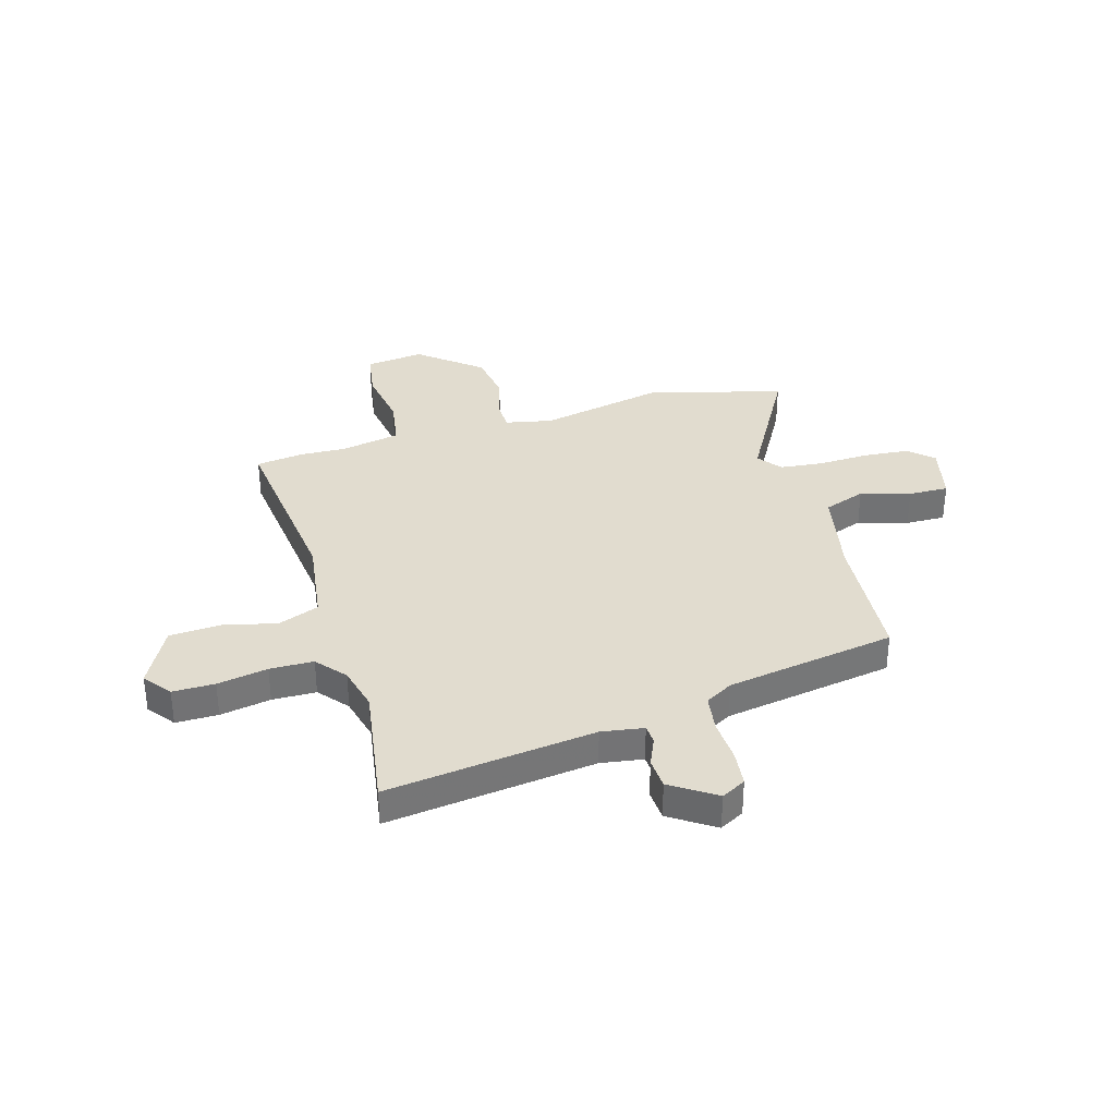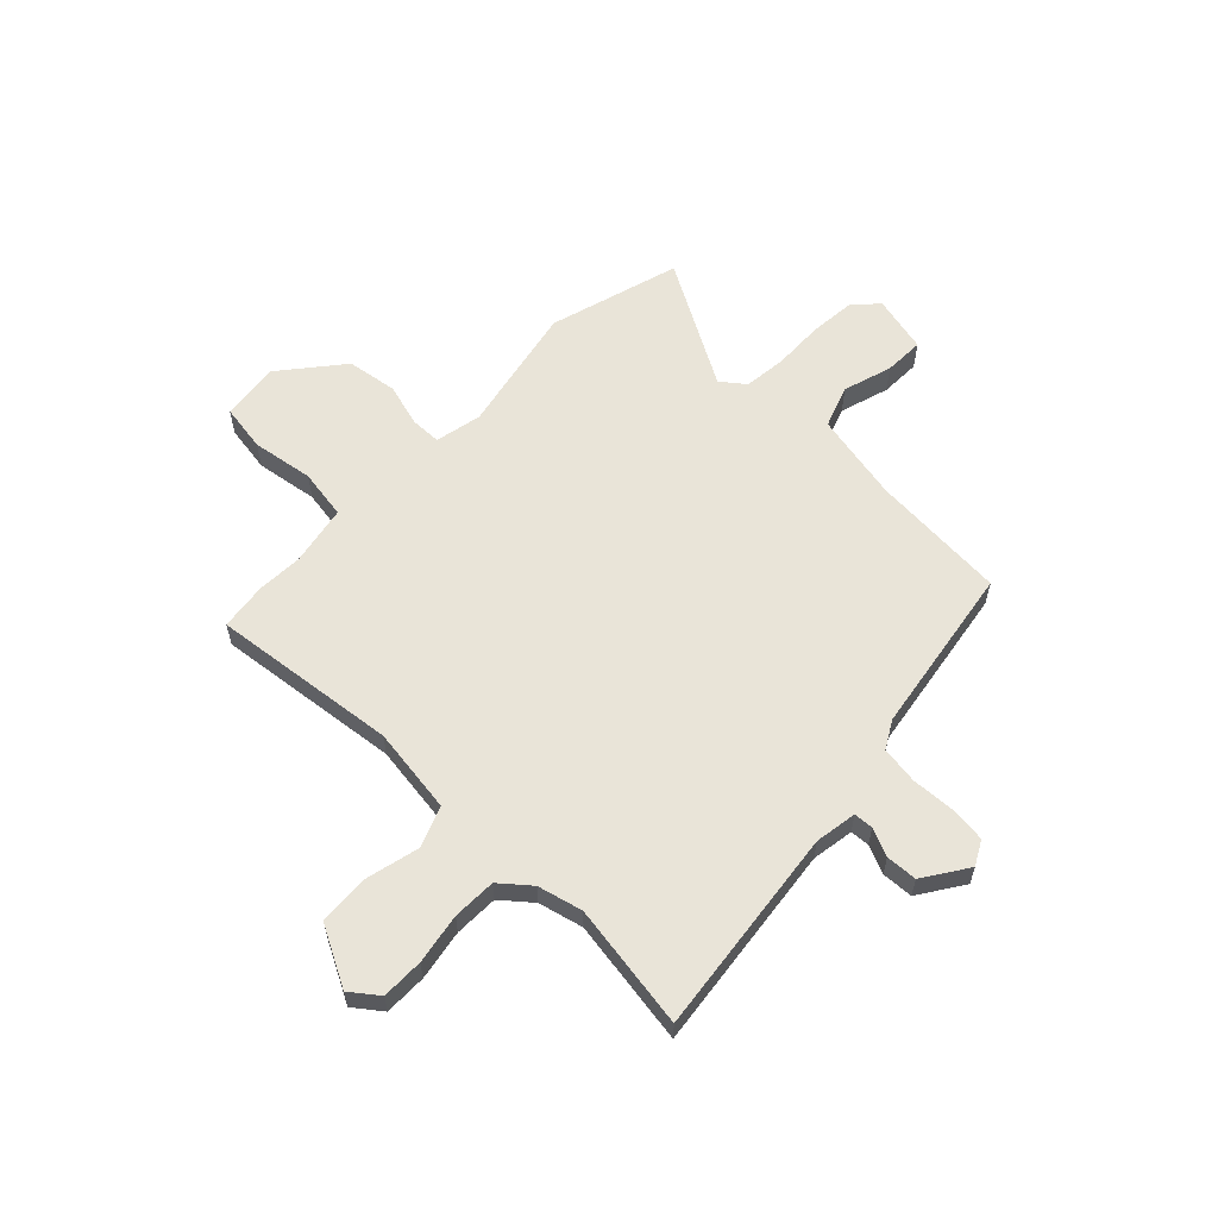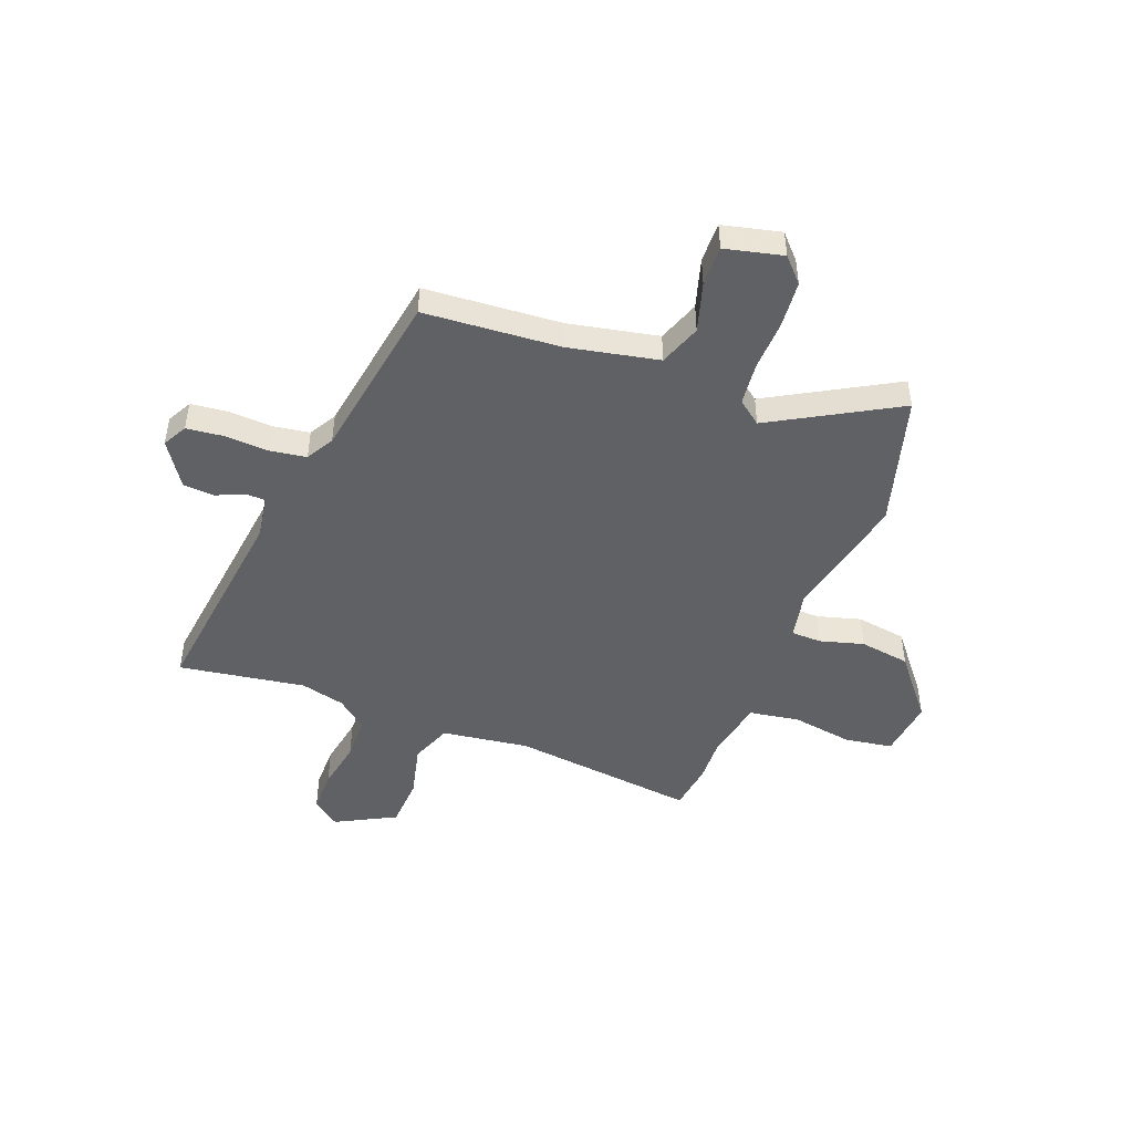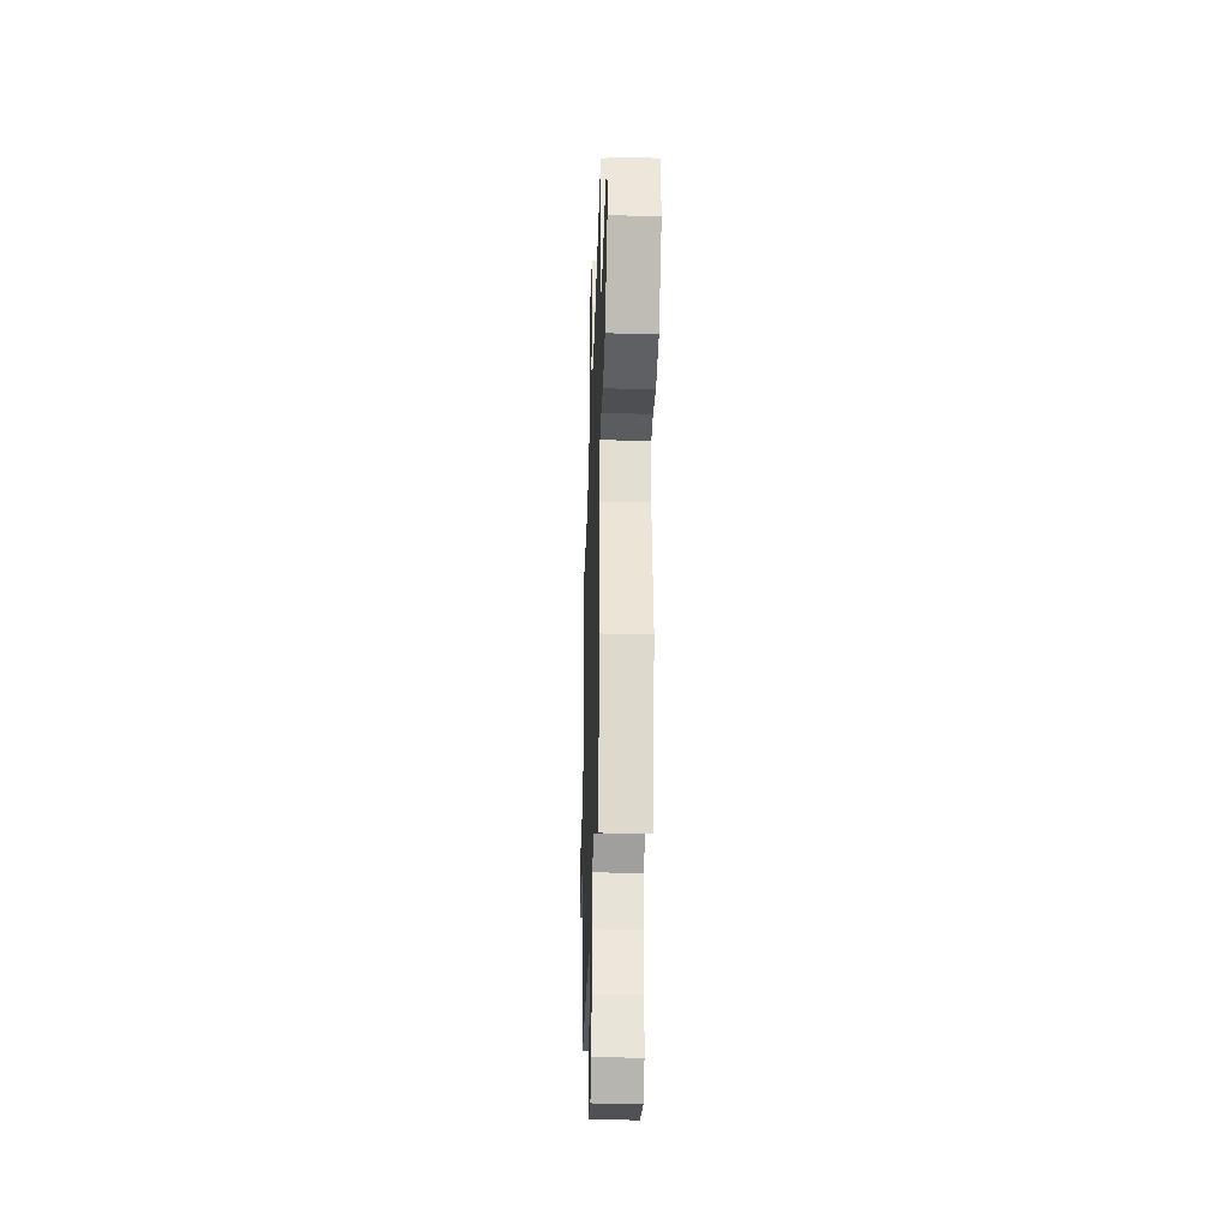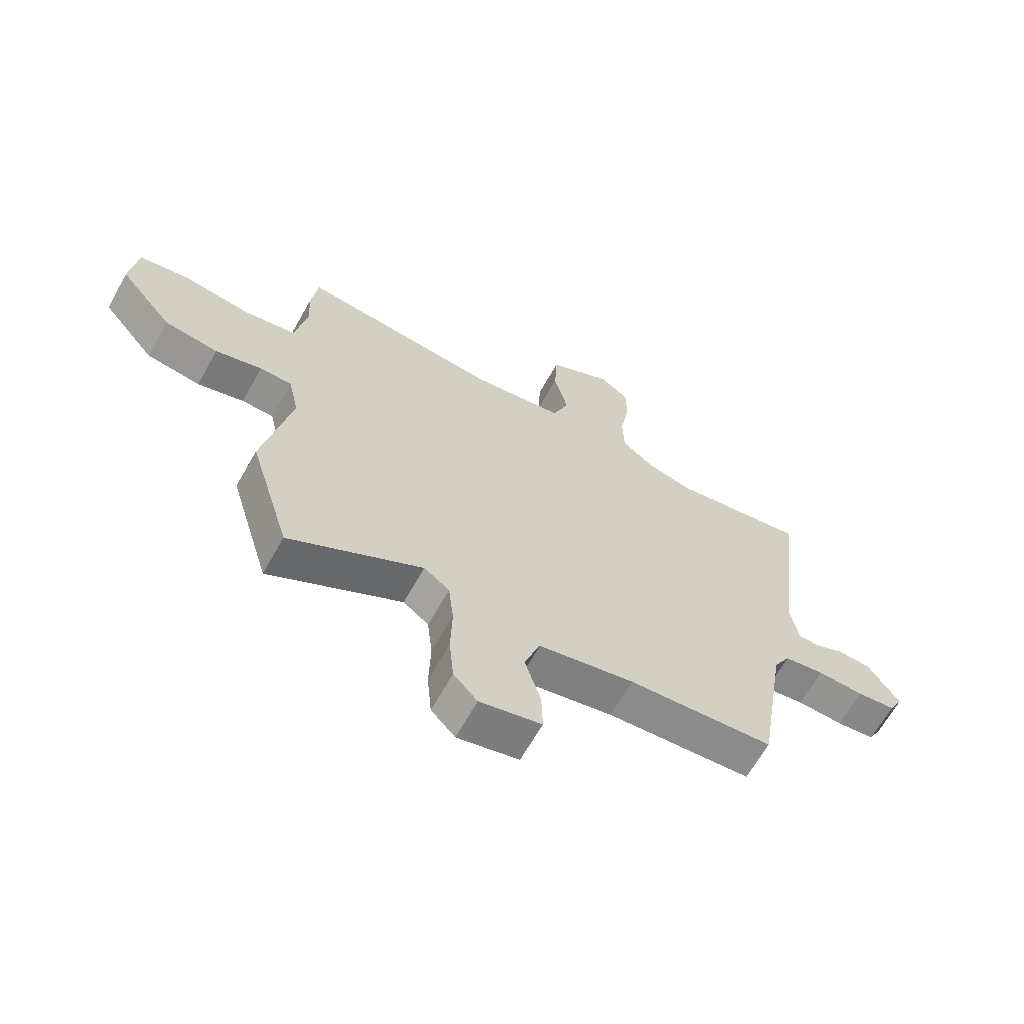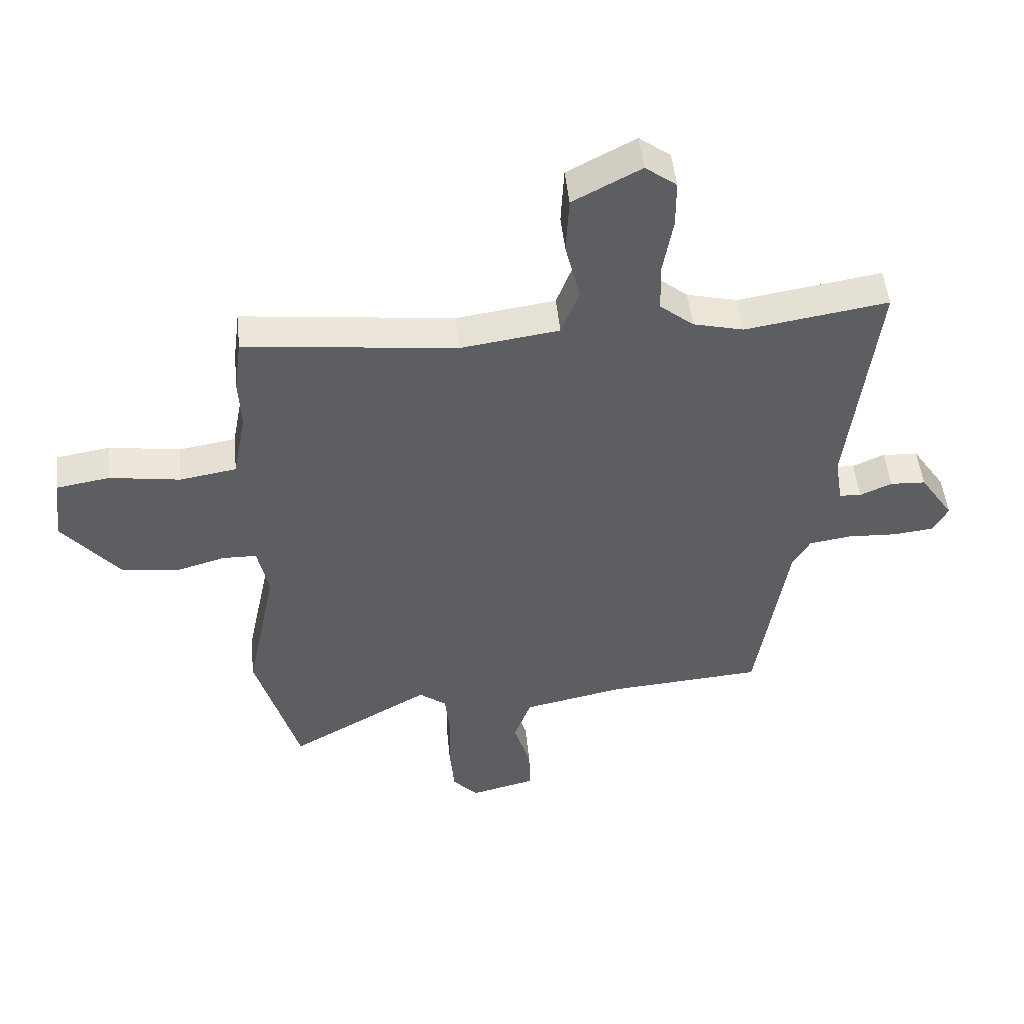
<metadata>
{"format":"obj","ext":"obj","renderer":"f3d","projection":"perspective","resolution":1024,"background":"white","views":[{"elev":34.5,"azim":73.5,"up":"+Y"},{"elev":59.8,"azim":43.9,"up":"+Y"},{"elev":-47.3,"azim":158.8,"up":"+Y"},{"elev":-34.0,"azim":-91.8,"up":"+Z"},{"elev":-65.6,"azim":-29.3,"up":"+Z"},{"elev":49.3,"azim":-5.8,"up":"+Z"}]}
</metadata>
<code>
v 0.416 0.07 -0.479
v 0.154 0.07 -0.499
v -0.018 0.07 -0.535
v -0.047 0.07 -0.616
v -0.018 0.07 -0.711
v -0.016 0.07 -0.788
v -0.127 0.07 -0.815
v -0.17 0.07 -0.769
v -0.178 0.07 -0.681
v -0.175 0.07 -0.582
v -0.184 0.07 -0.5
v -0.23 0.07 -0.465
v -0.47 0.07 -0.602
v -0.544 0.07 -0.349
v -0.493 0.07 -0.101
v -0.512 0.07 -0.011
v -0.57 0.07 -0.01
v -0.654 0.07 -0.034
v -0.751 0.07 -0.02
v -0.847 0.07 0.097
v -0.834 0.07 0.21
v -0.743 0.07 0.225
v -0.624 0.07 0.207
v -0.528 0.07 0.223
v -0.506 0.07 0.339
v -0.51 0.07 0.426
v -0.498 0.07 0.518
v -0.14 0.07 0.478
v 0.027 0.07 0.502
v 0.057 0.07 0.581
v 0.032 0.07 0.684
v 0.037 0.07 0.782
v 0.152 0.07 0.843
v 0.205 0.07 0.803
v 0.205 0.07 0.722
v 0.188 0.07 0.625
v 0.19 0.07 0.541
v 0.247 0.07 0.494
v 0.333 0.07 0.473
v 0.575 0.07 0.512
v 0.527 0.07 0.111
v 0.54 0.07 0.03
v 0.577 0.07 0.028
v 0.631 0.07 0.052
v 0.691 0.07 0.049
v 0.748 0.07 -0.036
v 0.723 0.07 -0.083
v 0.654 0.07 -0.091
v 0.57 0.07 -0.087
v 0.498 0.07 -0.098
v 0.468 0.07 -0.151
v 0.416 0 -0.479
v 0.154 0 -0.499
v -0.018 0 -0.535
v -0.047 0 -0.616
v -0.018 0 -0.711
v -0.016 0 -0.788
v -0.127 0 -0.815
v -0.17 0 -0.769
v -0.178 0 -0.681
v -0.175 0 -0.582
v -0.184 0 -0.5
v -0.23 0 -0.465
v -0.47 0 -0.602
v -0.544 0 -0.349
v -0.493 0 -0.101
v -0.512 0 -0.011
v -0.57 0 -0.01
v -0.654 0 -0.034
v -0.751 0 -0.02
v -0.847 0 0.097
v -0.834 0 0.21
v -0.743 0 0.225
v -0.624 0 0.207
v -0.528 0 0.223
v -0.506 0 0.339
v -0.51 0 0.426
v -0.498 0 0.518
v -0.14 0 0.478
v 0.027 0 0.502
v 0.057 0 0.581
v 0.032 0 0.684
v 0.037 0 0.782
v 0.152 0 0.843
v 0.205 0 0.803
v 0.205 0 0.722
v 0.188 0 0.625
v 0.19 0 0.541
v 0.247 0 0.494
v 0.333 0 0.473
v 0.575 0 0.512
v 0.527 0 0.111
v 0.54 0 0.03
v 0.577 0 0.028
v 0.631 0 0.052
v 0.691 0 0.049
v 0.748 0 -0.036
v 0.723 0 -0.083
v 0.654 0 -0.091
v 0.57 0 -0.087
v 0.498 0 -0.098
v 0.468 0 -0.151
f 46 47 48 49
f 46 49 50
f 43 44 45 46
f 42 43 46 50
f 41 42 50 51
f 39 40 41 51
f 33 34 35 36
f 33 36 37
f 30 31 32 33
f 30 33 37
f 29 30 37 38
f 25 26 27 28
f 24 25 28 29
f 20 21 22 23
f 20 23 24
f 17 18 19 20
f 16 17 20 24
f 15 16 24 29
f 12 13 14 15
f 11 12 15 29
f 7 8 9 10
f 4 5 6 7
f 3 4 7 10
f 39 51 1 2
f 38 39 2 3
f 11 29 38
f 3 10 11 38
f 100 99 98 97
f 101 100 97
f 97 96 95 94
f 101 97 94 93
f 102 101 93 92
f 102 92 91 90
f 87 86 85 84
f 88 87 84
f 84 83 82 81
f 88 84 81
f 89 88 81 80
f 79 78 77 76
f 80 79 76 75
f 74 73 72 71
f 75 74 71
f 71 70 69 68
f 75 71 68 67
f 80 75 67 66
f 66 65 64 63
f 80 66 63 62
f 61 60 59 58
f 58 57 56 55
f 61 58 55 54
f 53 52 102 90
f 54 53 90 89
f 89 80 62
f 89 62 61 54
f 1 52 53 2
f 2 53 54 3
f 3 54 55 4
f 4 55 56 5
f 5 56 57 6
f 6 57 58 7
f 7 58 59 8
f 8 59 60 9
f 9 60 61 10
f 10 61 62 11
f 11 62 63 12
f 12 63 64 13
f 13 64 65 14
f 14 65 66 15
f 15 66 67 16
f 16 67 68 17
f 17 68 69 18
f 18 69 70 19
f 19 70 71 20
f 20 71 72 21
f 21 72 73 22
f 22 73 74 23
f 23 74 75 24
f 24 75 76 25
f 25 76 77 26
f 26 77 78 27
f 27 78 79 28
f 28 79 80 29
f 29 80 81 30
f 30 81 82 31
f 31 82 83 32
f 32 83 84 33
f 33 84 85 34
f 34 85 86 35
f 35 86 87 36
f 36 87 88 37
f 37 88 89 38
f 38 89 90 39
f 39 90 91 40
f 40 91 92 41
f 41 92 93 42
f 42 93 94 43
f 43 94 95 44
f 44 95 96 45
f 45 96 97 46
f 46 97 98 47
f 47 98 99 48
f 48 99 100 49
f 49 100 101 50
f 50 101 102 51
f 51 102 52 1

</code>
